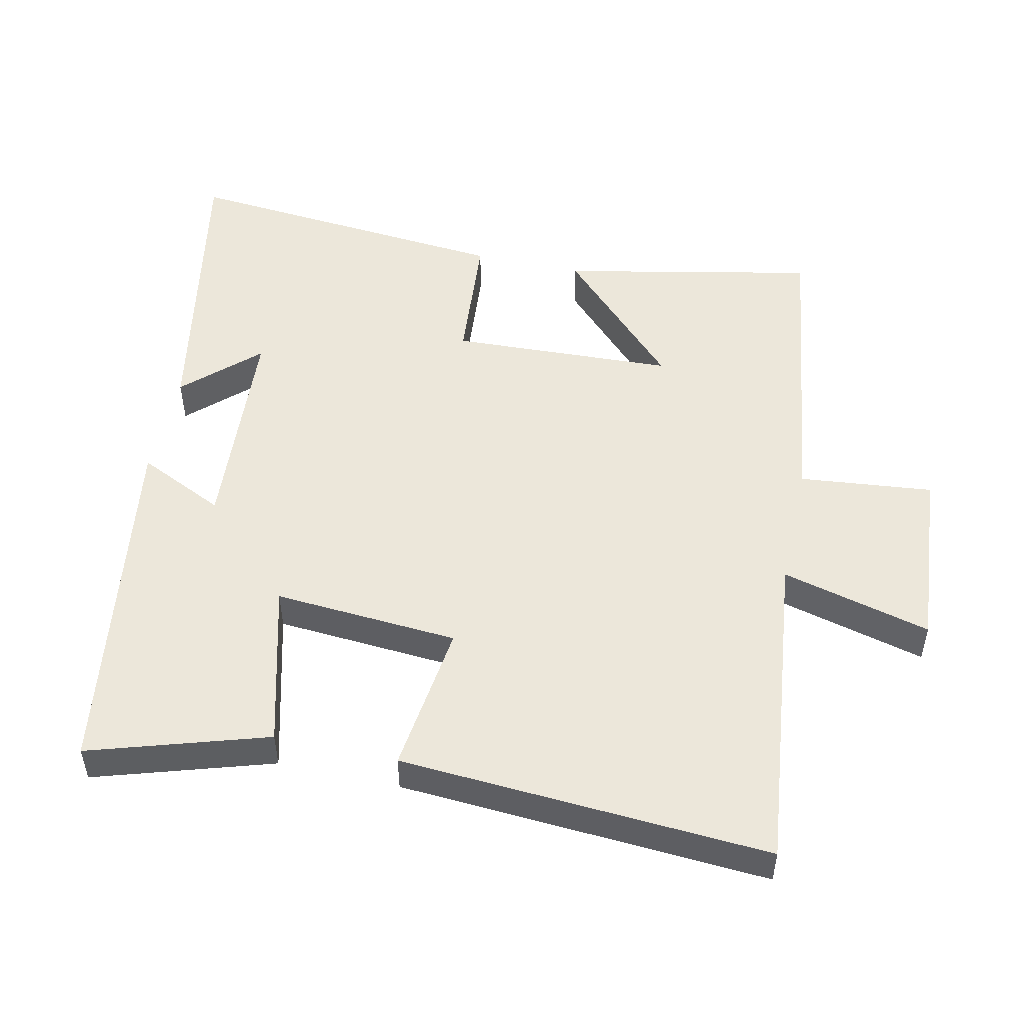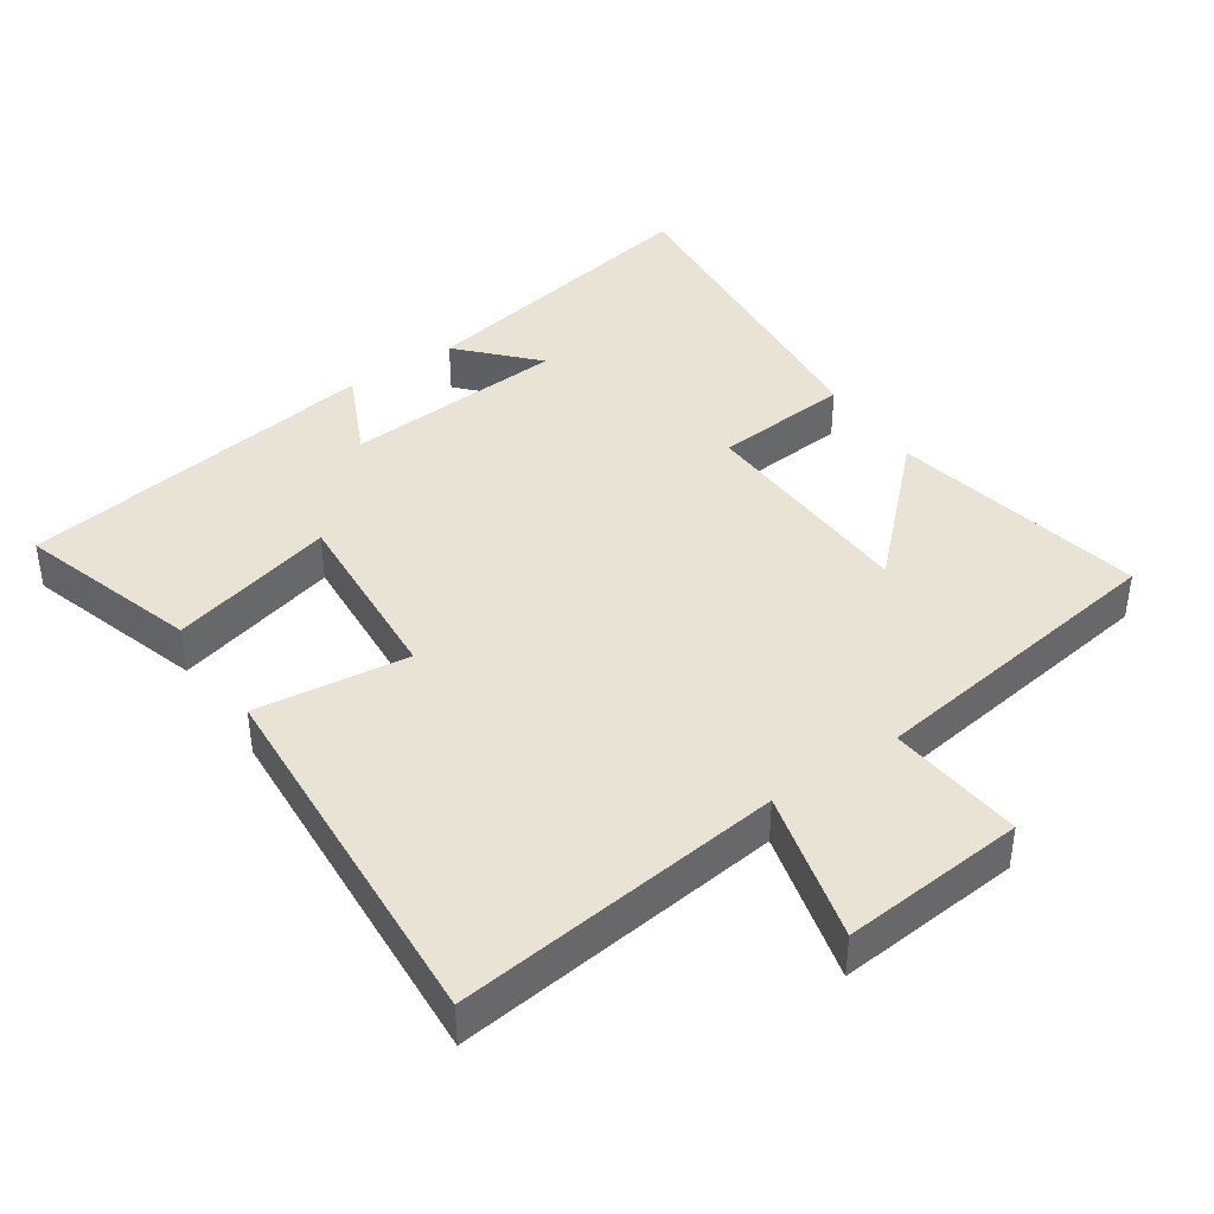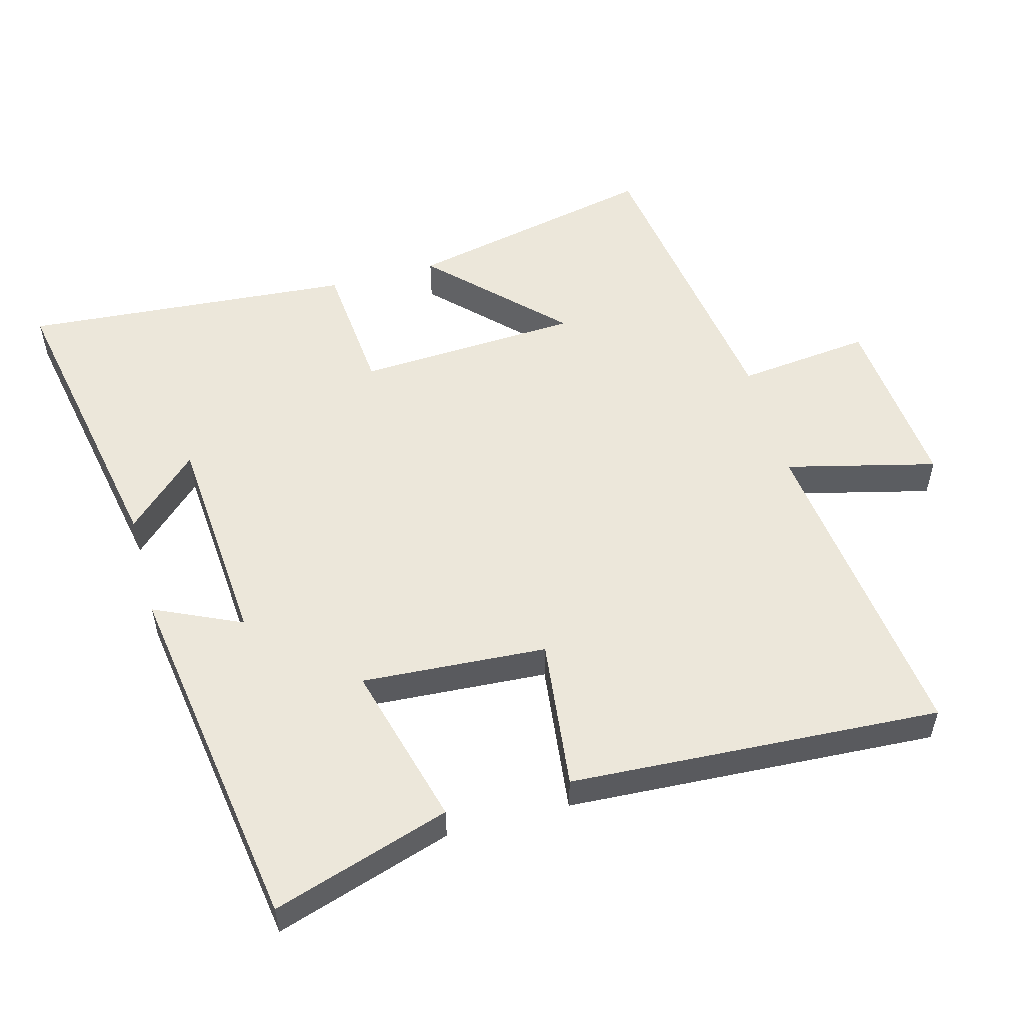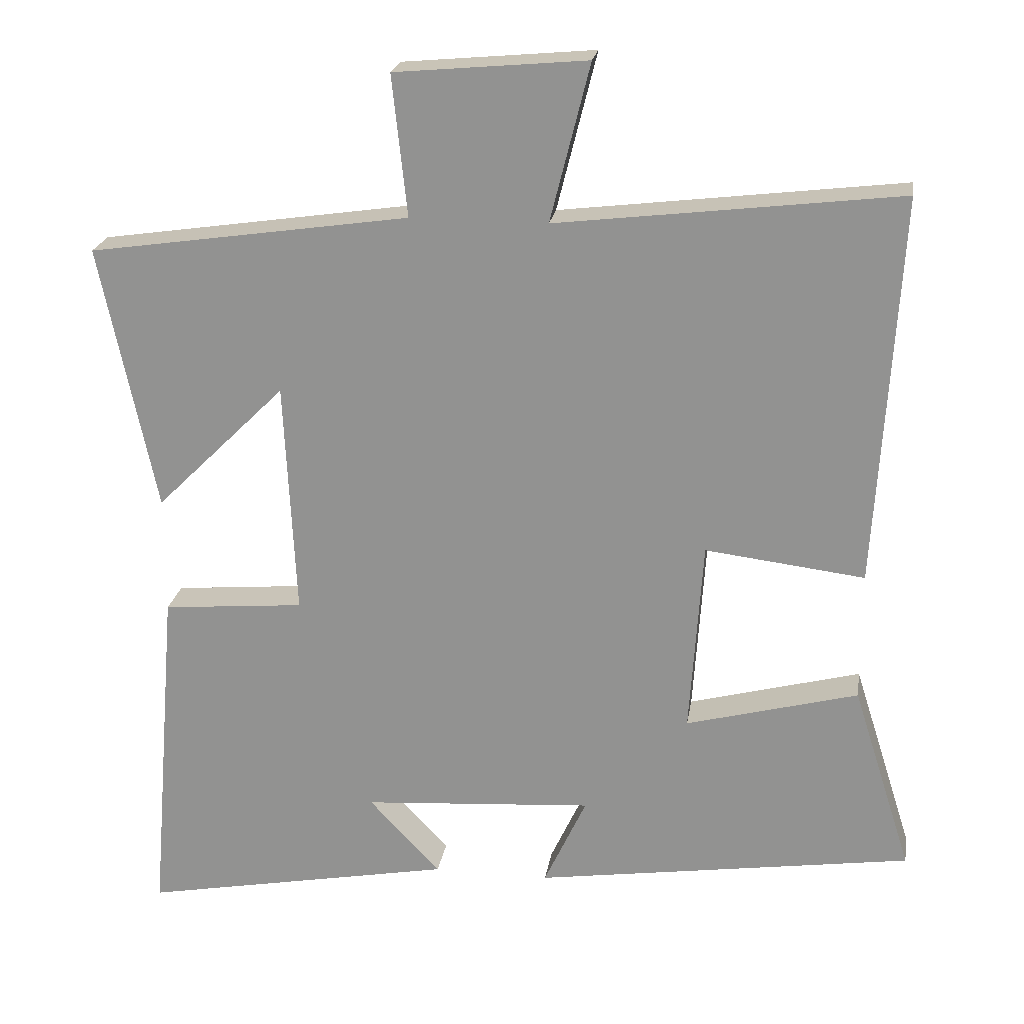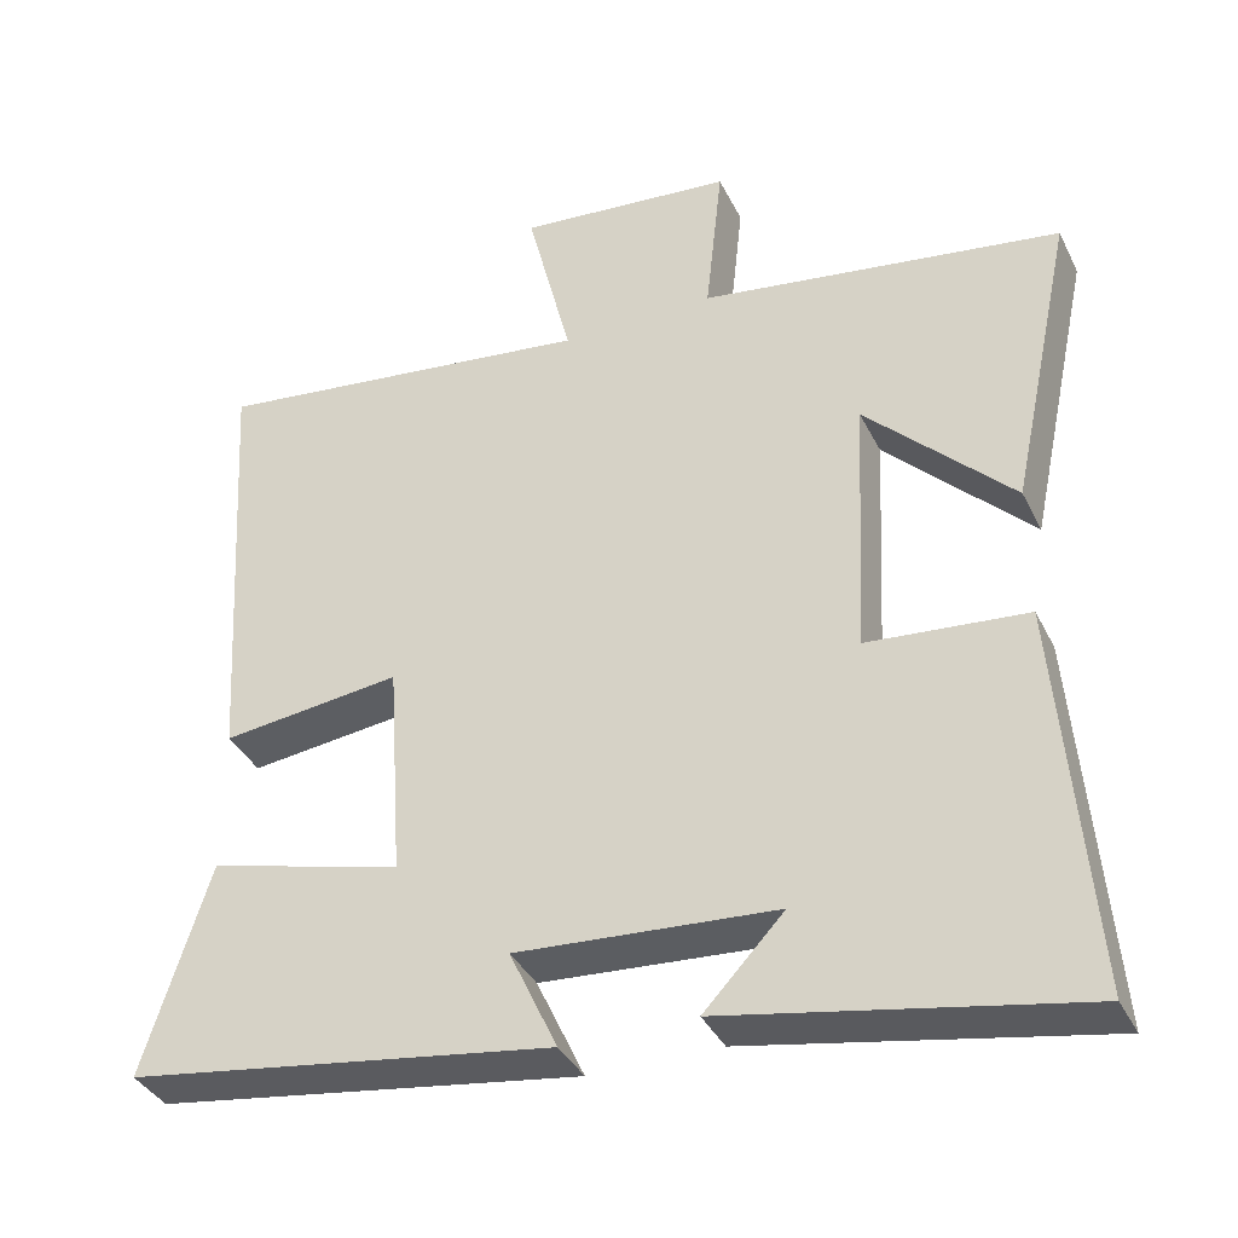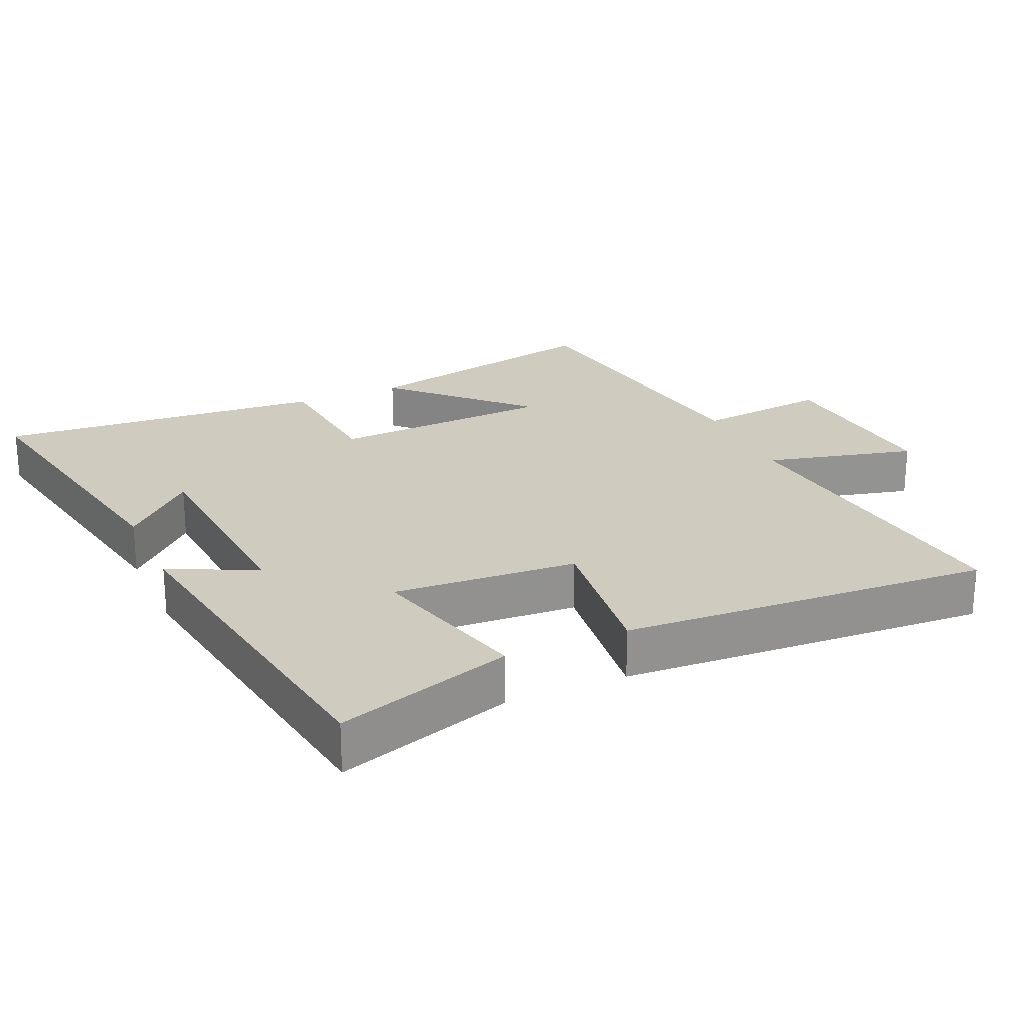
<metadata>
{"format":"obj","ext":"obj","renderer":"f3d","projection":"perspective","resolution":1024,"background":"white","views":[{"elev":51.3,"azim":-77.4,"up":"+Y"},{"elev":41.2,"azim":-34.0,"up":"+Y"},{"elev":53.9,"azim":-105.4,"up":"+Y"},{"elev":22.0,"azim":-171.1,"up":"+Z"},{"elev":-37.0,"azim":23.8,"up":"+Z"},{"elev":23.7,"azim":-114.1,"up":"+Y"}]}
</metadata>
<code>
v 0.54 0.07 -0.581
v 0.105 0.07 -0.5
v 0.204 0.07 -0.395
v -0.116 0.07 -0.373
v -0.057 0.07 -0.5
v -0.582 0.07 -0.423
v -0.5 0.07 -0.164
v -0.261 0.07 -0.227
v -0.279 0.07 0.043
v -0.5 0.07 0.016
v -0.532 0.07 0.557
v -0.057 0.07 0.5
v -0.112 0.07 0.719
v 0.154 0.07 0.695
v 0.133 0.07 0.5
v 0.578 0.07 0.435
v 0.5 0.07 0.066
v 0.319 0.07 0.245
v 0.303 0.07 -0.081
v 0.5 0.07 -0.098
v 0.54 0 -0.581
v 0.105 0 -0.5
v 0.204 0 -0.395
v -0.116 0 -0.373
v -0.057 0 -0.5
v -0.582 0 -0.423
v -0.5 0 -0.164
v -0.261 0 -0.227
v -0.279 0 0.043
v -0.5 0 0.016
v -0.532 0 0.557
v -0.057 0 0.5
v -0.112 0 0.719
v 0.154 0 0.695
v 0.133 0 0.5
v 0.578 0 0.435
v 0.5 0 0.066
v 0.319 0 0.245
v 0.303 0 -0.081
v 0.5 0 -0.098
f 19 20 1
f 15 16 17 18
f 15 18 19
f 12 13 14 15
f 12 15 19
f 9 10 11 12
f 8 9 12 19
f 6 7 8
f 5 6 8
f 4 5 8
f 3 4 8 19
f 1 2 3
f 1 3 19
f 21 40 39
f 38 37 36 35
f 39 38 35
f 35 34 33 32
f 39 35 32
f 32 31 30 29
f 39 32 29 28
f 28 27 26
f 28 26 25
f 28 25 24
f 39 28 24 23
f 23 22 21
f 39 23 21
f 1 21 22 2
f 2 22 23 3
f 3 23 24 4
f 4 24 25 5
f 5 25 26 6
f 6 26 27 7
f 7 27 28 8
f 8 28 29 9
f 9 29 30 10
f 10 30 31 11
f 11 31 32 12
f 12 32 33 13
f 13 33 34 14
f 14 34 35 15
f 15 35 36 16
f 16 36 37 17
f 17 37 38 18
f 18 38 39 19
f 19 39 40 20
f 20 40 21 1

</code>
